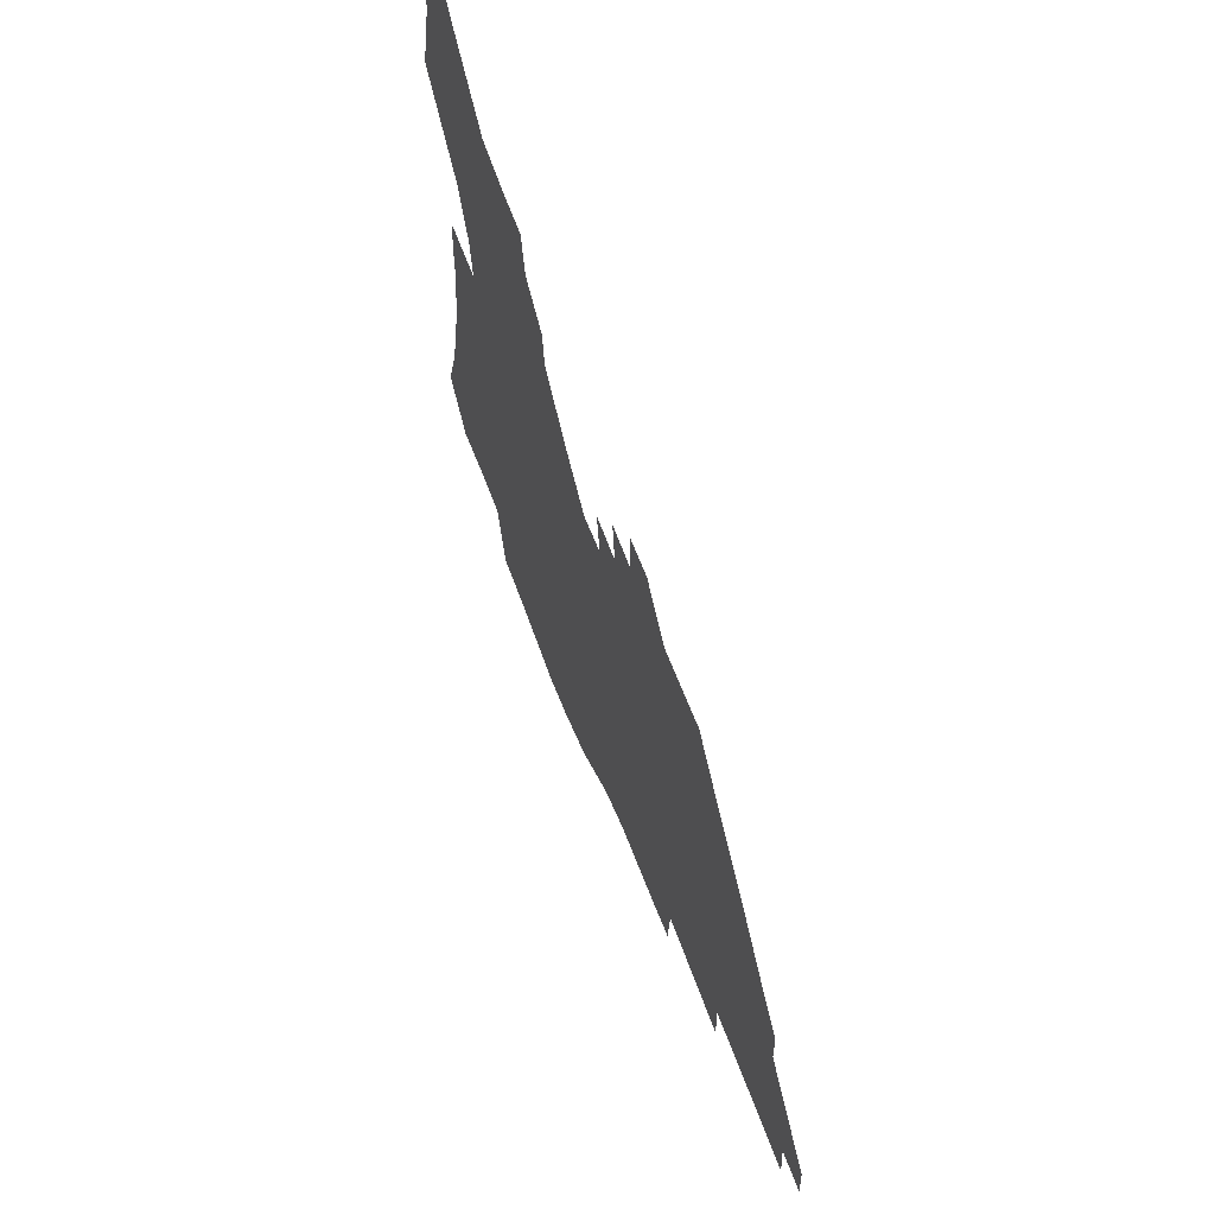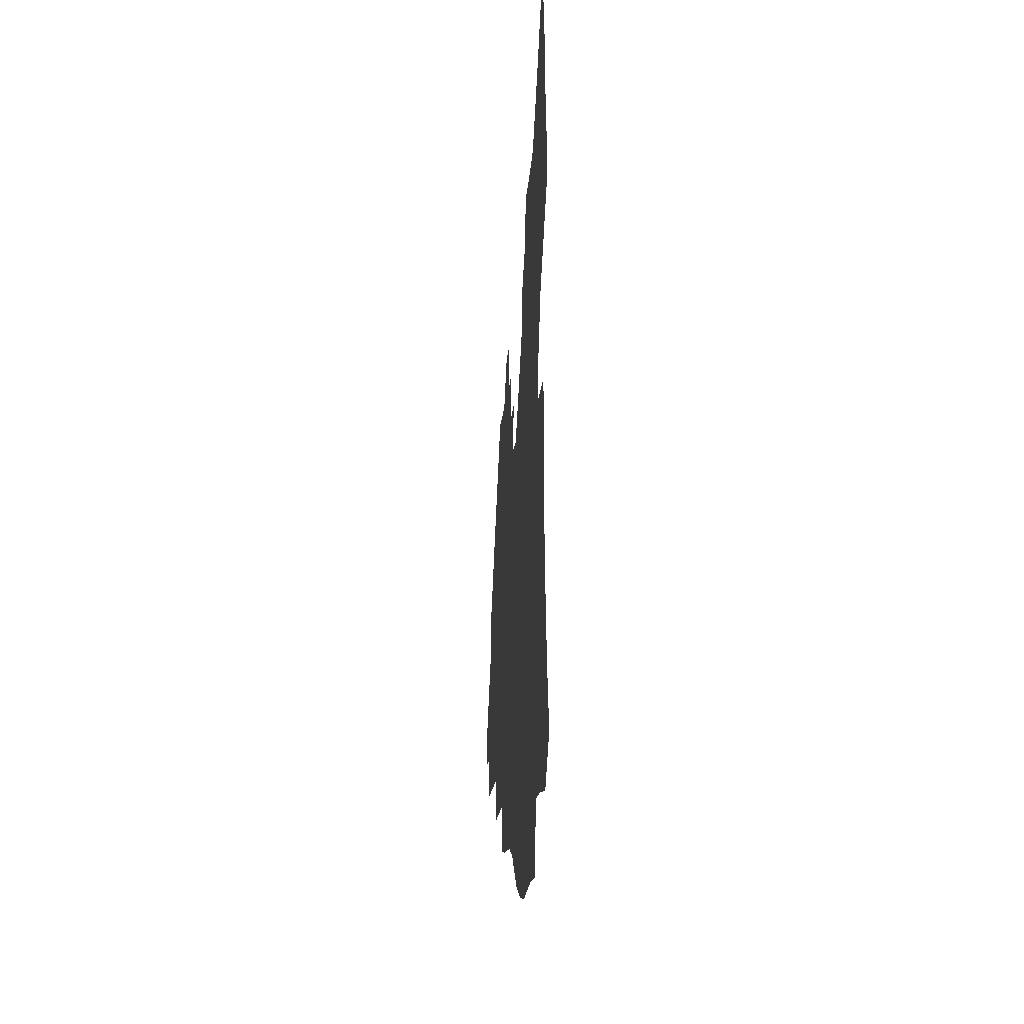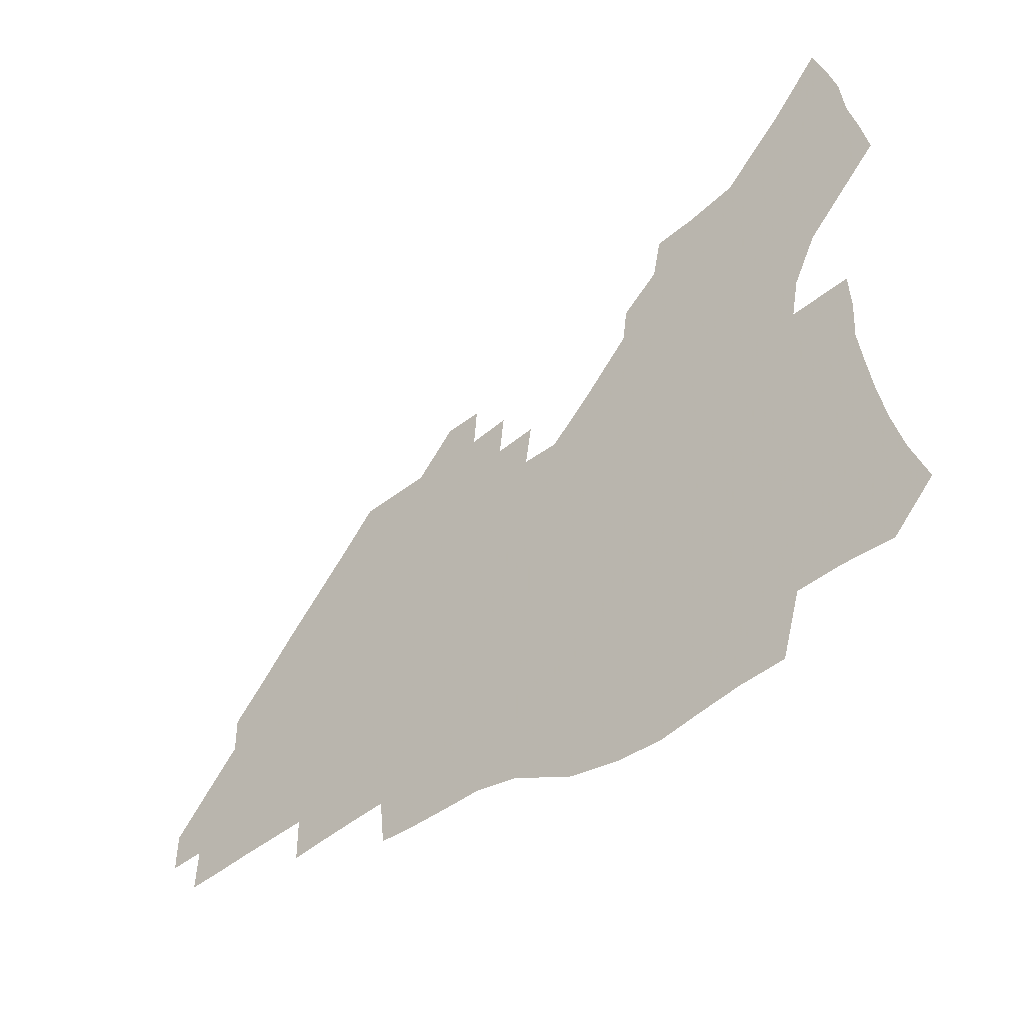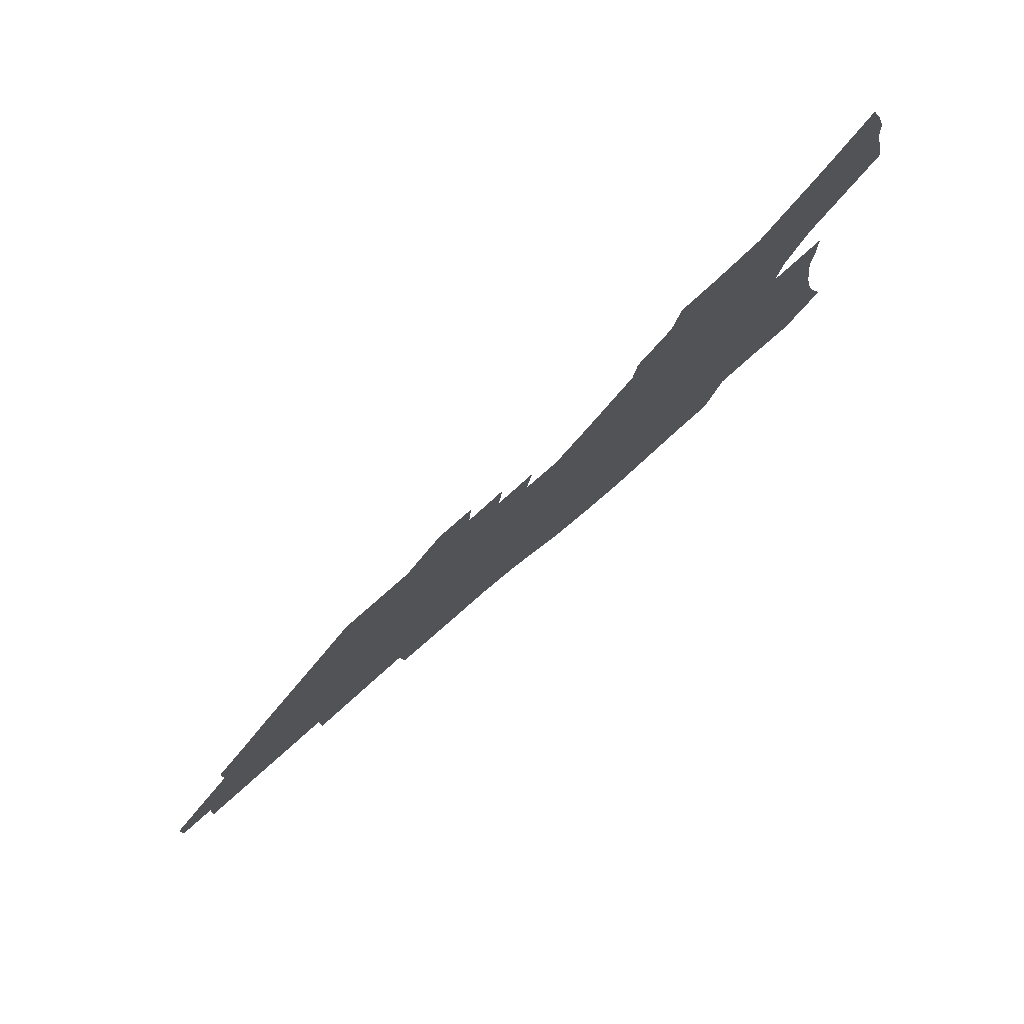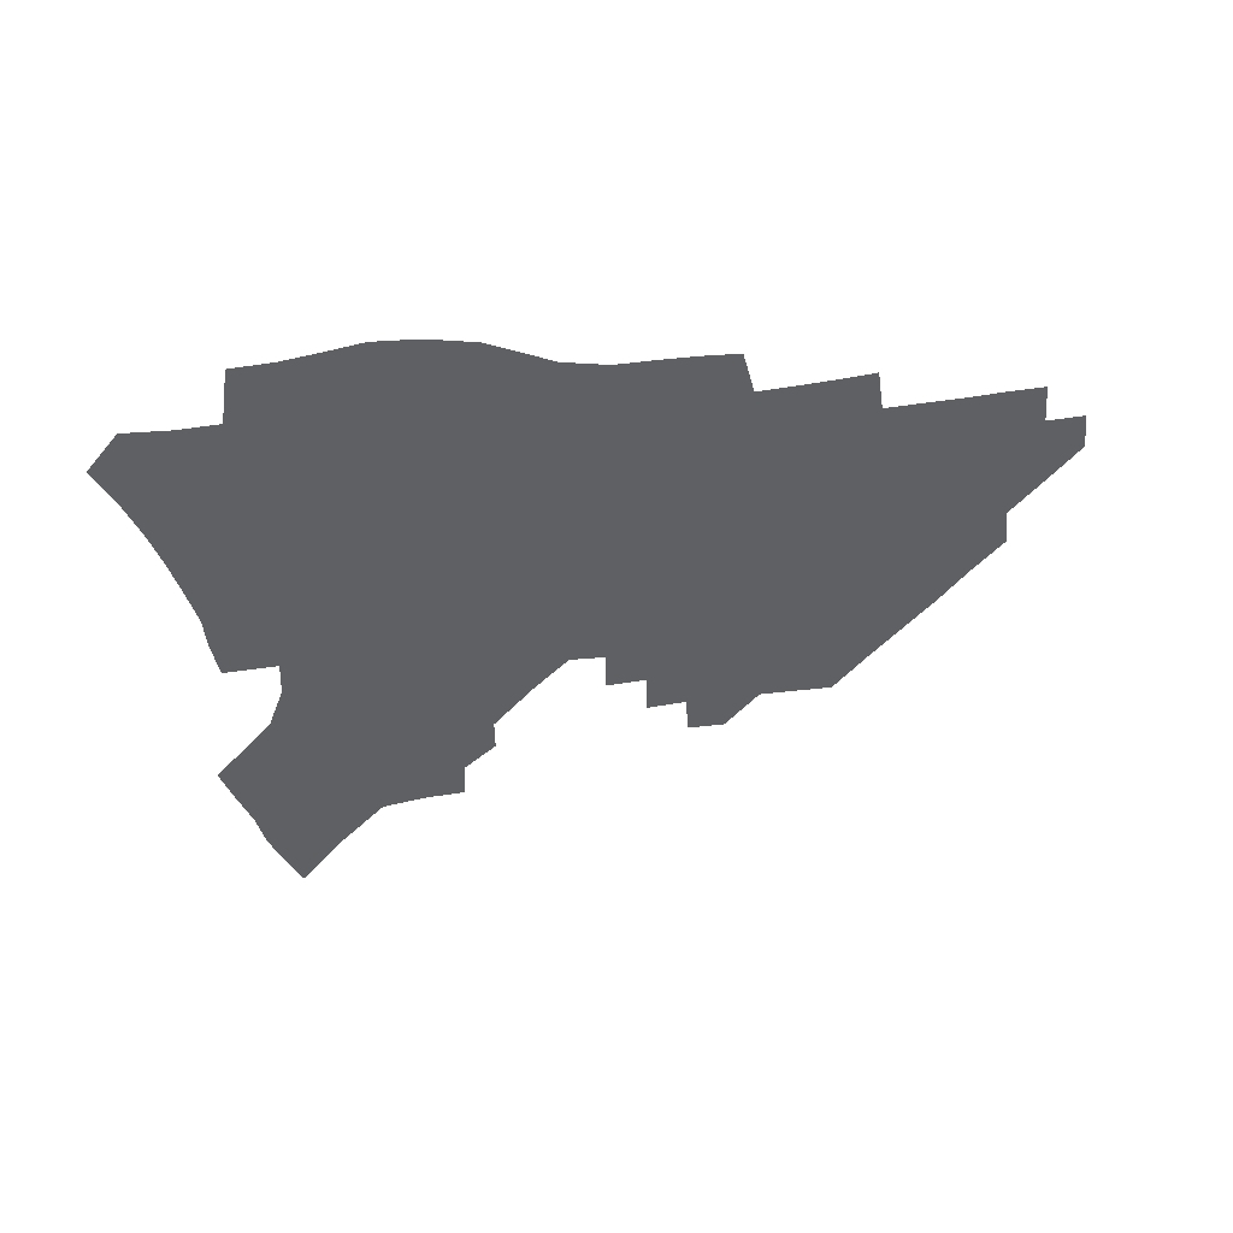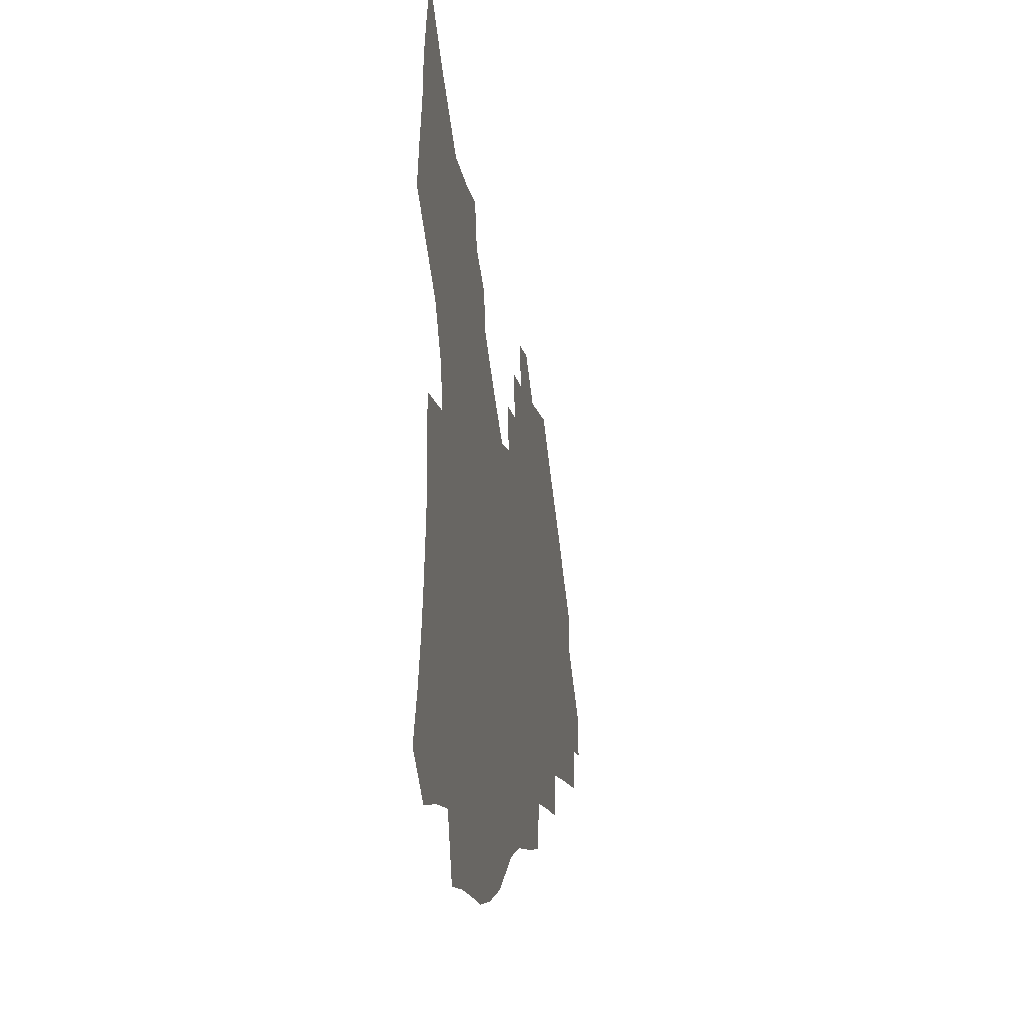
<metadata>
{"format":"obj","ext":"obj","renderer":"f3d","projection":"perspective","resolution":1024,"background":"white","views":[{"elev":58.6,"azim":70.1,"up":"+Y"},{"elev":-11.5,"azim":-93.6,"up":"+Y"},{"elev":-45.3,"azim":-138.3,"up":"+Y"},{"elev":79.0,"azim":138.6,"up":"+Y"},{"elev":-42.5,"azim":8.1,"up":"+Z"},{"elev":-10.1,"azim":-80.3,"up":"+Y"}]}
</metadata>
<code>
v 251.7 192.6 0
v 258.2 210.2 0
v 262.6 226.3 0
v 265.6 241.7 0
v 267.9 256.6 0
v 269.8 271.3 0
v 269 285.9 0
v 269.7 300.3 0
v 267.3 176.9 0
v 274.5 195.2 0
v 279.3 211.6 0
v 283.5 227.3 0
v 285.8 242.1 0
v 287.6 256.7 0
v 291 271.3 0
v 292.1 285.4 0
v 292.1 299.4 0
v 289.3 314 0
v 280.2 331.6 0
v 252 359.4 0
v 255.2 374.2 0
v 259 388.6 0
v 260.6 403.6 0
v 264.6 417.5 0
v 269.4 430.8 0
v 286.8 178.1 0
v 292.8 195.8 0
v 298.2 212.5 0
v 301.4 227.6 0
v 303.2 242.1 0
v 305.5 256.6 0
v 309.4 271.3 0
v 310.3 285.1 0
v 309.6 299 0
v 309.2 312.9 0
v 309.1 326.6 0
v 303.5 342.9 0
v 293.8 362.1 0
v 285.4 381.3 0
v 287.2 395.6 0
v 288.5 410 0
v 303.5 177.6 0
v 309.7 195.7 0
v 313.7 211.8 0
v 316.6 226.9 0
v 319.2 241.7 0
v 321.6 256.2 0
v 325.3 271 0
v 326.5 284.8 0
v 326.1 298.5 0
v 326.5 312.1 0
v 325.6 325.8 0
v 322.1 341.1 0
v 319.8 355.8 0
v 315.9 371.8 0
v 312 388.1 0
v 310.6 154.2 0
v 321.1 178.2 0
v 326.1 195.4 0
v 329.4 211.2 0
v 331.5 226 0
v 334.5 241.1 0
v 337 255.7 0
v 341.3 270.9 0
v 342.6 284.5 0
v 342.4 298.1 0
v 341.6 311.9 0
v 340.2 325.8 0
v 337.5 340.8 0
v 337.1 354.1 0
v 334.9 368.2 0
v 330.5 384.7 0
v 327.6 153.6 0
v 336.7 176.5 0
v 342.5 195.2 0
v 345.3 210.9 0
v 348.2 226.4 0
v 350.1 241 0
v 353.5 256 0
v 356.9 270.8 0
v 358.6 284.3 0
v 358.1 297.8 0
v 355.9 312.2 0
v 354 326.6 0
v 351.8 341.4 0
v 350.5 354.9 0
v 349.2 368.2 0
v 345.9 383.5 0
v 343.4 151.5 0
v 353.6 176.7 0
v 359.2 195.5 0
v 362.7 211.8 0
v 364.7 226.9 0
v 367.7 242.1 0
v 369.8 256.5 0
v 372.2 270.7 0
v 373.1 284.1 0
v 373.3 297.2 0
v 371.6 311.1 0
v 368.7 326.4 0
v 365 343.9 0
v 363.3 356.8 0
v 359 149.3 0
v 371.1 178 0
v 376.7 196.9 0
v 380.1 213.3 0
v 381.6 228 0
v 384.8 243.3 0
v 386.3 257.4 0
v 387.2 270.9 0
v 387.4 284.1 0
v 387.2 297.1 0
v 385.7 310.8 0
v 383.8 325.1 0
v 376.5 150.5 0
v 388.6 179.8 0
v 394.7 199.6 0
v 396.7 214.8 0
v 398.5 229.6 0
v 399.8 243.8 0
v 400.3 257.4 0
v 400.8 270.9 0
v 401 284.2 0
v 400.4 297.6 0
v 399.2 311.1 0
v 395.3 154.6 0
v 406.9 183.6 0
v 410.8 201.2 0
v 412.1 215.8 0
v 413.3 230.1 0
v 413.6 243.8 0
v 414.3 257.5 0
v 414.3 270.9 0
v 415 284.2 0
v 414 298 0
v 413 311.6 0
v 410.6 327.5 0
v 418.6 166.4 0
v 423.8 186.8 0
v 425.4 201.8 0
v 426.5 216.2 0
v 427.7 230.5 0
v 427.7 243.9 0
v 428.3 257.7 0
v 428.3 271.2 0
v 428.1 284.8 0
v 427.6 298.3 0
v 426.7 312.3 0
v 426.1 326.4 0
v 424.2 342.4 0
v 435.4 170.1 0
v 438.5 187.9 0
v 439.6 202.3 0
v 440.6 216.5 0
v 441.3 230.4 0
v 441.7 244.1 0
v 441.9 257.7 0
v 441.9 271.2 0
v 441.8 284.8 0
v 441.7 298.2 0
v 441 312.1 0
v 440 326.6 0
v 439.3 341.1 0
v 438.1 356.4 0
v 449.7 170 0
v 452.5 188 0
v 453.5 202.4 0
v 454.7 217 0
v 455 230.5 0
v 455.1 244.1 0
v 455.3 257.6 0
v 455.5 271.2 0
v 455.2 284.9 0
v 455.2 298.3 0
v 454.7 312.2 0
v 454.1 326.3 0
v 453.4 340.7 0
v 452.2 356.2 0
v 464 170.3 0
v 466.2 187.8 0
v 467.4 202.7 0
v 468.2 216.8 0
v 468.6 230.5 0
v 468.8 244.1 0
v 468.9 257.6 0
v 469.3 271.1 0
v 469.1 284.6 0
v 468.7 298.5 0
v 468.3 312.2 0
v 467.9 326 0
v 467.2 340.6 0
v 478.3 171.2 0
v 480.2 188.3 0
v 481.1 202.7 0
v 481.6 216.5 0
v 482.1 230.5 0
v 482.4 244.1 0
v 482.4 257.6 0
v 482.5 271.1 0
v 482.5 284.5 0
v 482.1 298.9 0
v 481.8 312.3 0
v 481.5 326 0
v 480.9 340.5 0
v 493.8 187.6 0
v 494.5 202.8 0
v 495 216.3 0
v 495.5 230.5 0
v 495.9 244.2 0
v 495.8 257.6 0
v 495.9 271 0
v 495.8 284.5 0
v 495.4 298.7 0
v 495.3 312.2 0
v 495 325.8 0
v 494.4 340.4 0
v 507.5 186.7 0
v 507.9 202.3 0
v 508.4 216.5 0
v 508.7 230.4 0
v 508.9 244.1 0
v 509.1 257.4 0
v 509.2 270.8 0
v 509 284.3 0
v 508.8 298.3 0
v 508.6 311.9 0
v 508.4 325.5 0
v 521.3 185.6 0
v 521.4 201.5 0
v 521.7 215.9 0
v 521.9 230.2 0
v 522 243.8 0
v 522.1 257.3 0
v 522.1 270.7 0
v 522.1 284.2 0
v 522 297.8 0
v 521.8 311.6 0
v 534.9 201.1 0
v 534.9 215.9 0
v 534.9 230.1 0
v 535.1 243.6 0
v 535.2 257.1 0
v 535 270.6 0
v 535.1 283.9 0
v 535.2 298 0
v 548.5 200.7 0
v 548.1 215.8 0
v 548 229.8 0
v 548.3 243.3 0
v 548.1 257 0
v 548 270.4 0
v 548 283.8 0
v 562.2 199.9 0
v 561.6 215.1 0
v 561.3 229.3 0
v 561.3 243.1 0
v 561 256.9 0
v 561.1 270.3 0
v 575.7 199.5 0
v 574.8 214.7 0
v 574.7 228.7 0
v 574.1 243.1 0
v 588.2 214.3 0
v 587.9 228.3 0
f 9 10 1
f 1 10 2
f 10 11 2
f 2 11 3
f 11 12 3
f 3 12 4
f 12 13 4
f 4 13 5
f 13 14 5
f 5 14 6
f 14 15 6
f 6 15 7
f 15 16 7
f 7 16 8
f 16 17 8
f 9 26 10
f 26 27 10
f 10 27 11
f 27 28 11
f 11 28 12
f 28 29 12
f 12 29 13
f 29 30 13
f 13 30 14
f 30 31 14
f 14 31 15
f 31 32 15
f 15 32 16
f 32 33 16
f 16 33 17
f 33 34 17
f 17 34 18
f 34 35 18
f 18 35 19
f 35 36 19
f 19 36 20
f 36 37 20
f 20 37 21
f 37 38 21
f 21 38 22
f 38 39 22
f 22 39 23
f 39 40 23
f 23 40 24
f 40 41 24
f 24 41 25
f 26 42 27
f 42 43 27
f 27 43 28
f 43 44 28
f 28 44 29
f 44 45 29
f 29 45 30
f 45 46 30
f 30 46 31
f 46 47 31
f 31 47 32
f 47 48 32
f 32 48 33
f 48 49 33
f 33 49 34
f 49 50 34
f 34 50 35
f 50 51 35
f 35 51 36
f 51 52 36
f 36 52 37
f 52 53 37
f 37 53 38
f 53 54 38
f 38 54 39
f 54 55 39
f 39 55 40
f 55 56 40
f 40 56 41
f 57 58 42
f 42 58 43
f 58 59 43
f 43 59 44
f 59 60 44
f 44 60 45
f 60 61 45
f 45 61 46
f 61 62 46
f 46 62 47
f 62 63 47
f 47 63 48
f 63 64 48
f 48 64 49
f 64 65 49
f 49 65 50
f 65 66 50
f 50 66 51
f 66 67 51
f 51 67 52
f 67 68 52
f 52 68 53
f 68 69 53
f 53 69 54
f 69 70 54
f 54 70 55
f 70 71 55
f 55 71 56
f 71 72 56
f 57 73 58
f 73 74 58
f 58 74 59
f 74 75 59
f 59 75 60
f 75 76 60
f 60 76 61
f 76 77 61
f 61 77 62
f 77 78 62
f 62 78 63
f 78 79 63
f 63 79 64
f 79 80 64
f 64 80 65
f 80 81 65
f 65 81 66
f 81 82 66
f 66 82 67
f 82 83 67
f 67 83 68
f 83 84 68
f 68 84 69
f 84 85 69
f 69 85 70
f 85 86 70
f 70 86 71
f 86 87 71
f 71 87 72
f 87 88 72
f 73 89 74
f 89 90 74
f 74 90 75
f 90 91 75
f 75 91 76
f 91 92 76
f 76 92 77
f 92 93 77
f 77 93 78
f 93 94 78
f 78 94 79
f 94 95 79
f 79 95 80
f 95 96 80
f 80 96 81
f 96 97 81
f 81 97 82
f 97 98 82
f 82 98 83
f 98 99 83
f 83 99 84
f 99 100 84
f 84 100 85
f 100 101 85
f 85 101 86
f 101 102 86
f 86 102 87
f 89 103 90
f 103 104 90
f 90 104 91
f 104 105 91
f 91 105 92
f 105 106 92
f 92 106 93
f 106 107 93
f 93 107 94
f 107 108 94
f 94 108 95
f 108 109 95
f 95 109 96
f 109 110 96
f 96 110 97
f 110 111 97
f 97 111 98
f 111 112 98
f 98 112 99
f 112 113 99
f 99 113 100
f 113 114 100
f 100 114 101
f 103 115 104
f 115 116 104
f 104 116 105
f 116 117 105
f 105 117 106
f 117 118 106
f 106 118 107
f 118 119 107
f 107 119 108
f 119 120 108
f 108 120 109
f 120 121 109
f 109 121 110
f 121 122 110
f 110 122 111
f 122 123 111
f 111 123 112
f 123 124 112
f 112 124 113
f 124 125 113
f 113 125 114
f 115 126 116
f 126 127 116
f 116 127 117
f 127 128 117
f 117 128 118
f 128 129 118
f 118 129 119
f 129 130 119
f 119 130 120
f 130 131 120
f 120 131 121
f 131 132 121
f 121 132 122
f 132 133 122
f 122 133 123
f 133 134 123
f 123 134 124
f 134 135 124
f 124 135 125
f 135 136 125
f 126 138 127
f 138 139 127
f 127 139 128
f 139 140 128
f 128 140 129
f 140 141 129
f 129 141 130
f 141 142 130
f 130 142 131
f 142 143 131
f 131 143 132
f 143 144 132
f 132 144 133
f 144 145 133
f 133 145 134
f 145 146 134
f 134 146 135
f 146 147 135
f 135 147 136
f 147 148 136
f 136 148 137
f 148 149 137
f 138 151 139
f 151 152 139
f 139 152 140
f 152 153 140
f 140 153 141
f 153 154 141
f 141 154 142
f 154 155 142
f 142 155 143
f 155 156 143
f 143 156 144
f 156 157 144
f 144 157 145
f 157 158 145
f 145 158 146
f 158 159 146
f 146 159 147
f 159 160 147
f 147 160 148
f 160 161 148
f 148 161 149
f 161 162 149
f 149 162 150
f 162 163 150
f 151 165 152
f 165 166 152
f 152 166 153
f 166 167 153
f 153 167 154
f 167 168 154
f 154 168 155
f 168 169 155
f 155 169 156
f 169 170 156
f 156 170 157
f 170 171 157
f 157 171 158
f 171 172 158
f 158 172 159
f 172 173 159
f 159 173 160
f 173 174 160
f 160 174 161
f 174 175 161
f 161 175 162
f 175 176 162
f 162 176 163
f 176 177 163
f 163 177 164
f 177 178 164
f 165 179 166
f 179 180 166
f 166 180 167
f 180 181 167
f 167 181 168
f 181 182 168
f 168 182 169
f 182 183 169
f 169 183 170
f 183 184 170
f 170 184 171
f 184 185 171
f 171 185 172
f 185 186 172
f 172 186 173
f 186 187 173
f 173 187 174
f 187 188 174
f 174 188 175
f 188 189 175
f 175 189 176
f 189 190 176
f 176 190 177
f 190 191 177
f 177 191 178
f 179 192 180
f 192 193 180
f 180 193 181
f 193 194 181
f 181 194 182
f 194 195 182
f 182 195 183
f 195 196 183
f 183 196 184
f 196 197 184
f 184 197 185
f 197 198 185
f 185 198 186
f 198 199 186
f 186 199 187
f 199 200 187
f 187 200 188
f 200 201 188
f 188 201 189
f 201 202 189
f 189 202 190
f 202 203 190
f 190 203 191
f 203 204 191
f 193 205 194
f 205 206 194
f 194 206 195
f 206 207 195
f 195 207 196
f 207 208 196
f 196 208 197
f 208 209 197
f 197 209 198
f 209 210 198
f 198 210 199
f 210 211 199
f 199 211 200
f 211 212 200
f 200 212 201
f 212 213 201
f 201 213 202
f 213 214 202
f 202 214 203
f 214 215 203
f 203 215 204
f 215 216 204
f 205 217 206
f 217 218 206
f 206 218 207
f 218 219 207
f 207 219 208
f 219 220 208
f 208 220 209
f 220 221 209
f 209 221 210
f 221 222 210
f 210 222 211
f 222 223 211
f 211 223 212
f 223 224 212
f 212 224 213
f 224 225 213
f 213 225 214
f 225 226 214
f 214 226 215
f 226 227 215
f 215 227 216
f 217 228 218
f 228 229 218
f 218 229 219
f 229 230 219
f 219 230 220
f 230 231 220
f 220 231 221
f 231 232 221
f 221 232 222
f 232 233 222
f 222 233 223
f 233 234 223
f 223 234 224
f 234 235 224
f 224 235 225
f 235 236 225
f 225 236 226
f 236 237 226
f 226 237 227
f 229 238 230
f 238 239 230
f 230 239 231
f 239 240 231
f 231 240 232
f 240 241 232
f 232 241 233
f 241 242 233
f 233 242 234
f 242 243 234
f 234 243 235
f 243 244 235
f 235 244 236
f 244 245 236
f 236 245 237
f 238 246 239
f 246 247 239
f 239 247 240
f 247 248 240
f 240 248 241
f 248 249 241
f 241 249 242
f 249 250 242
f 242 250 243
f 250 251 243
f 243 251 244
f 251 252 244
f 244 252 245
f 246 253 247
f 253 254 247
f 247 254 248
f 254 255 248
f 248 255 249
f 255 256 249
f 249 256 250
f 256 257 250
f 250 257 251
f 257 258 251
f 251 258 252
f 253 259 254
f 259 260 254
f 254 260 255
f 260 261 255
f 255 261 256
f 261 262 256
f 256 262 257
f 260 263 261
f 263 264 261
f 261 264 262

</code>
